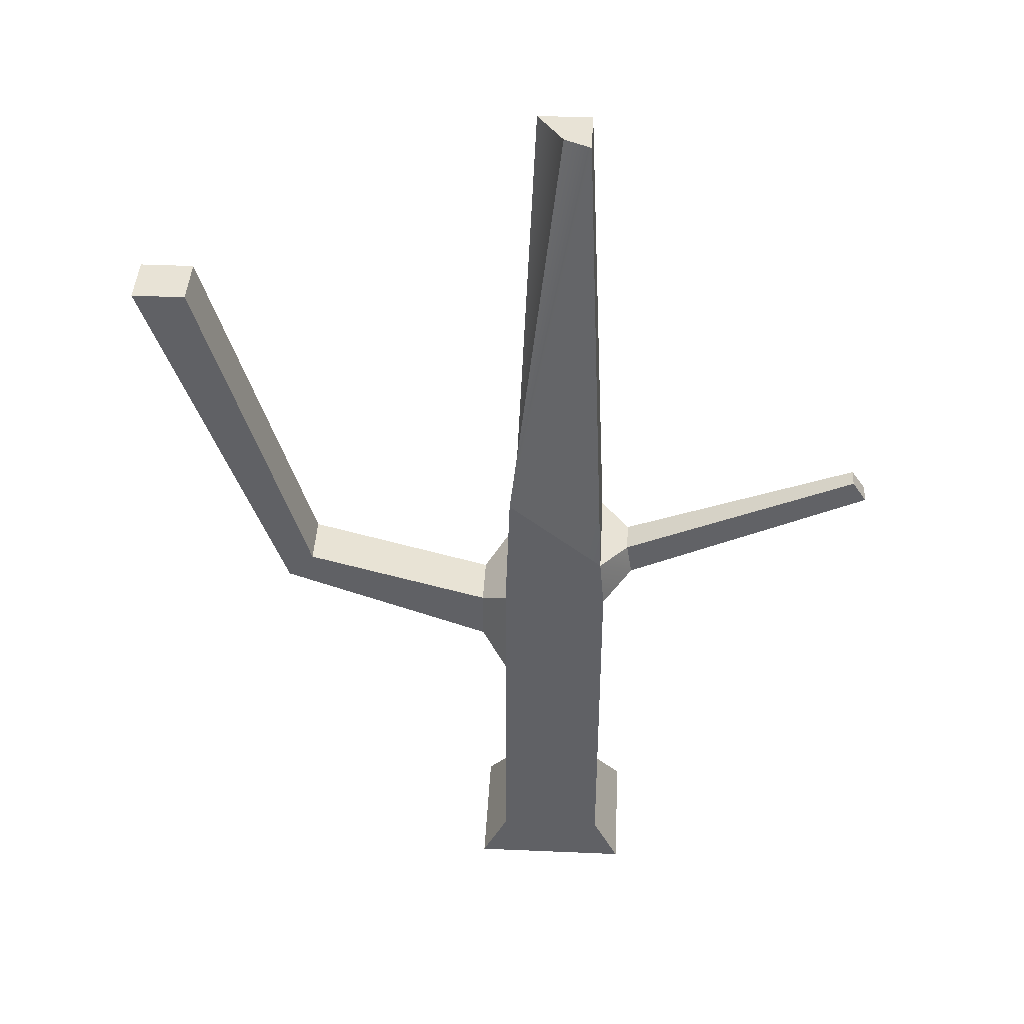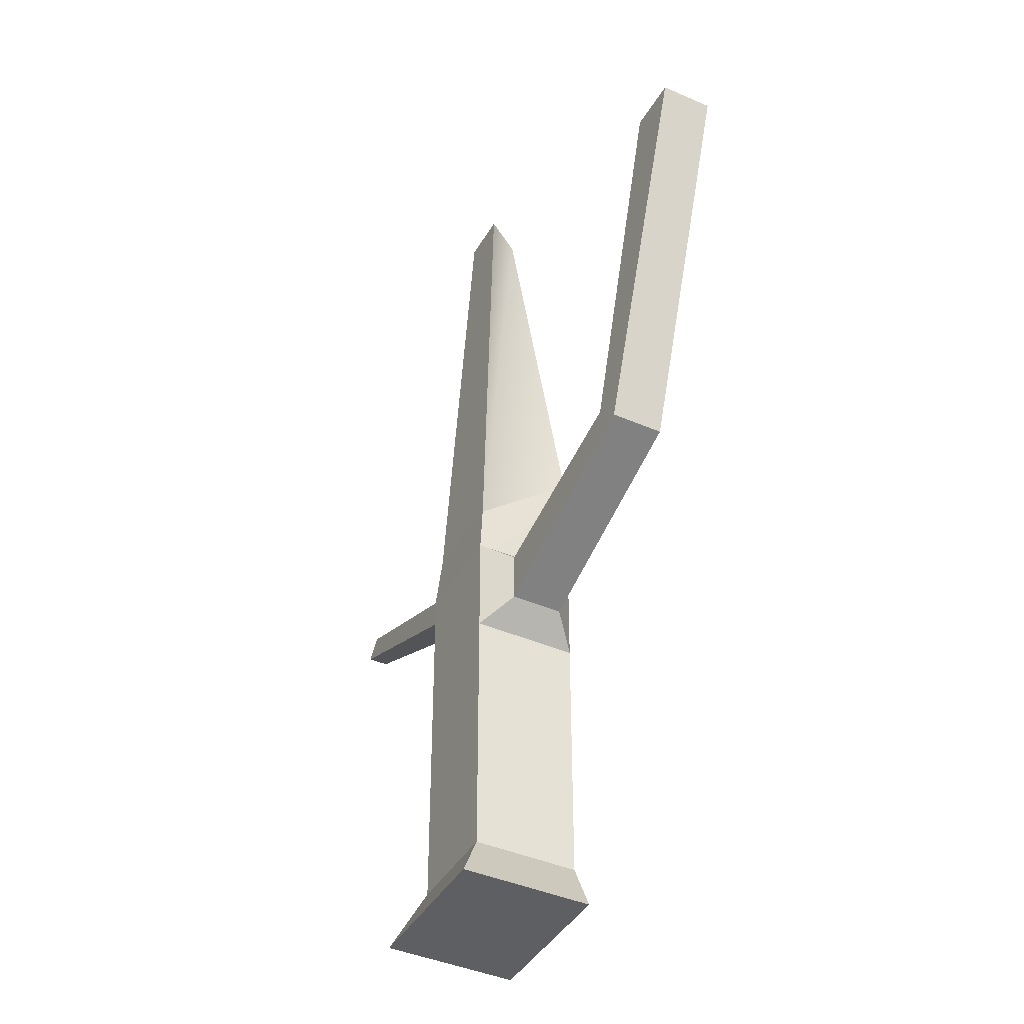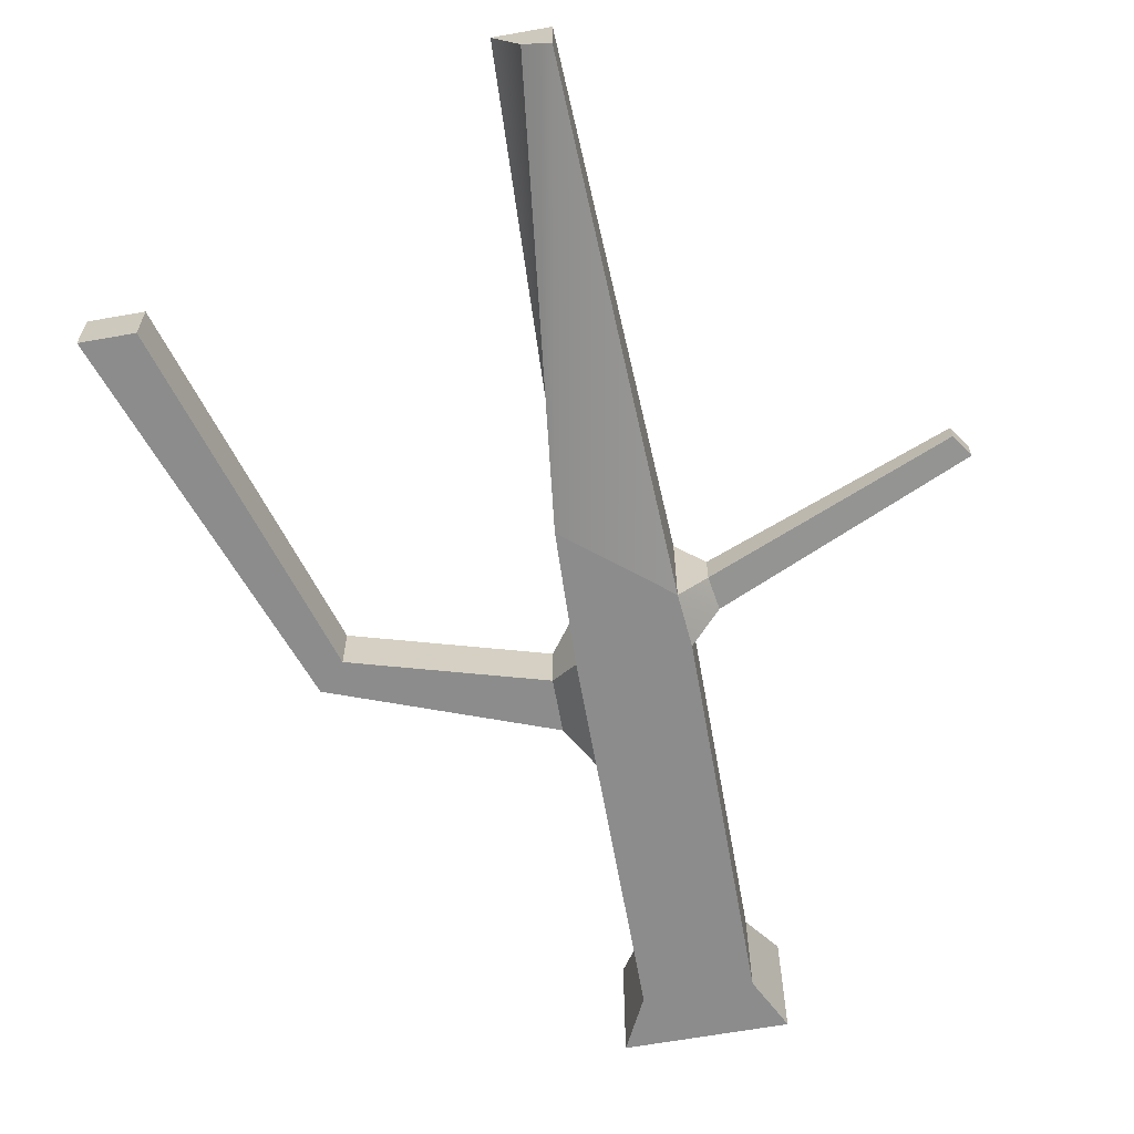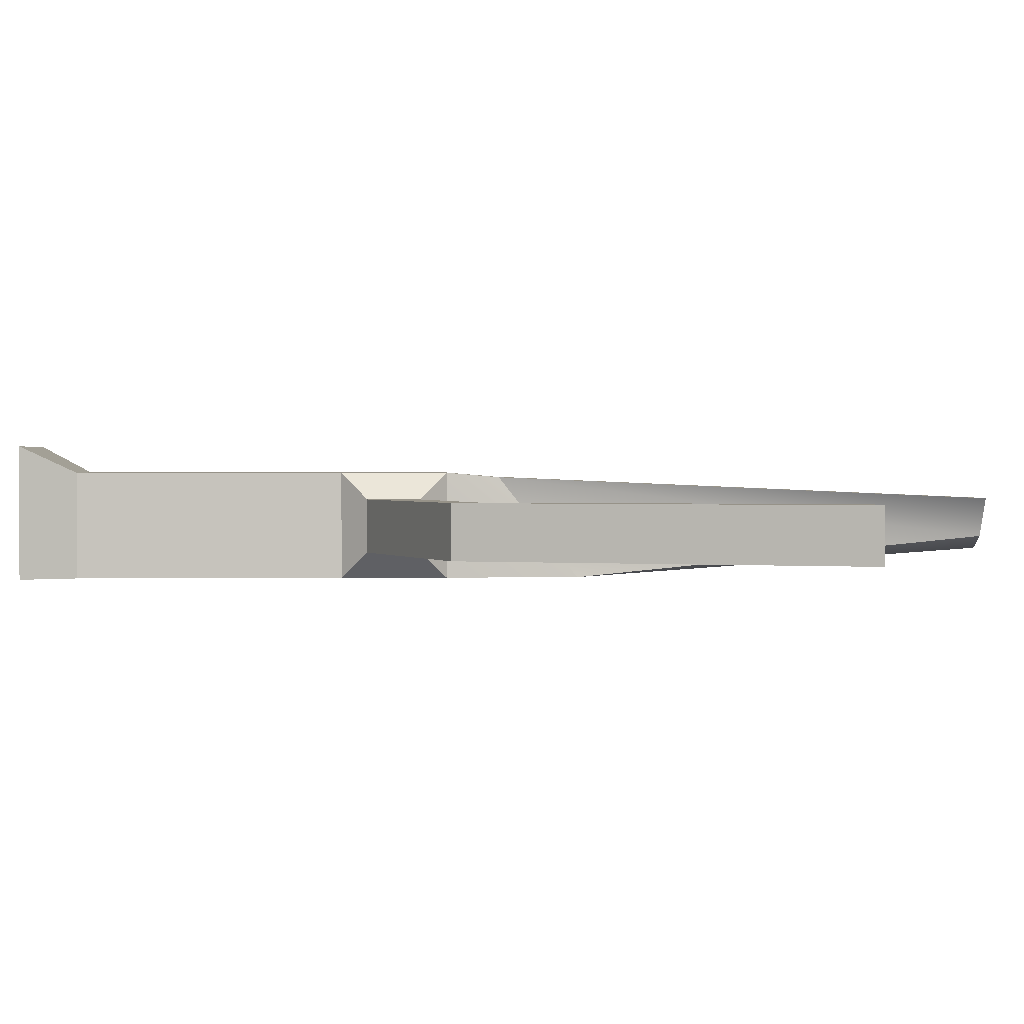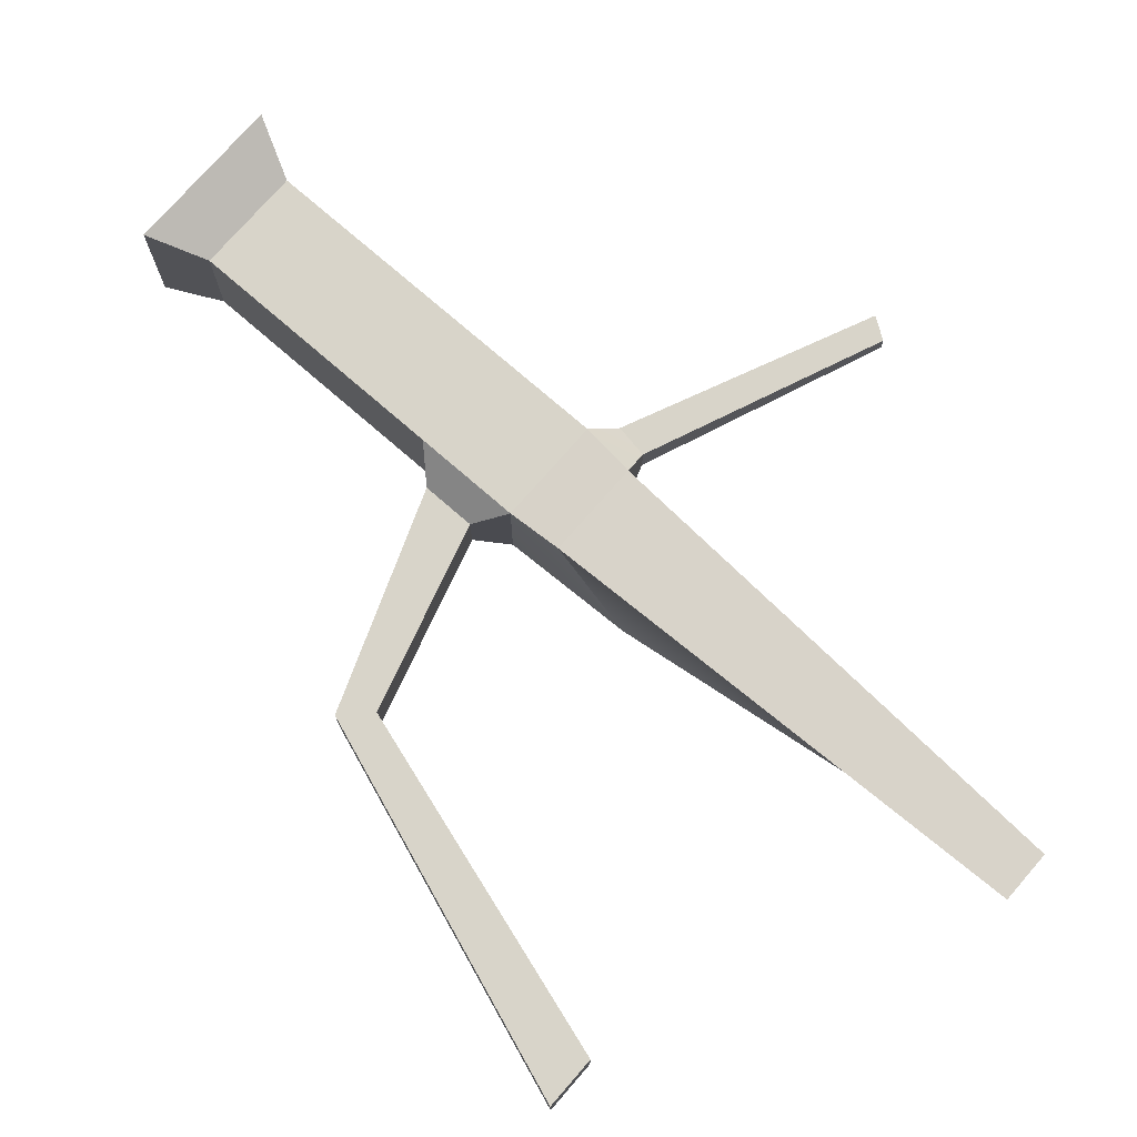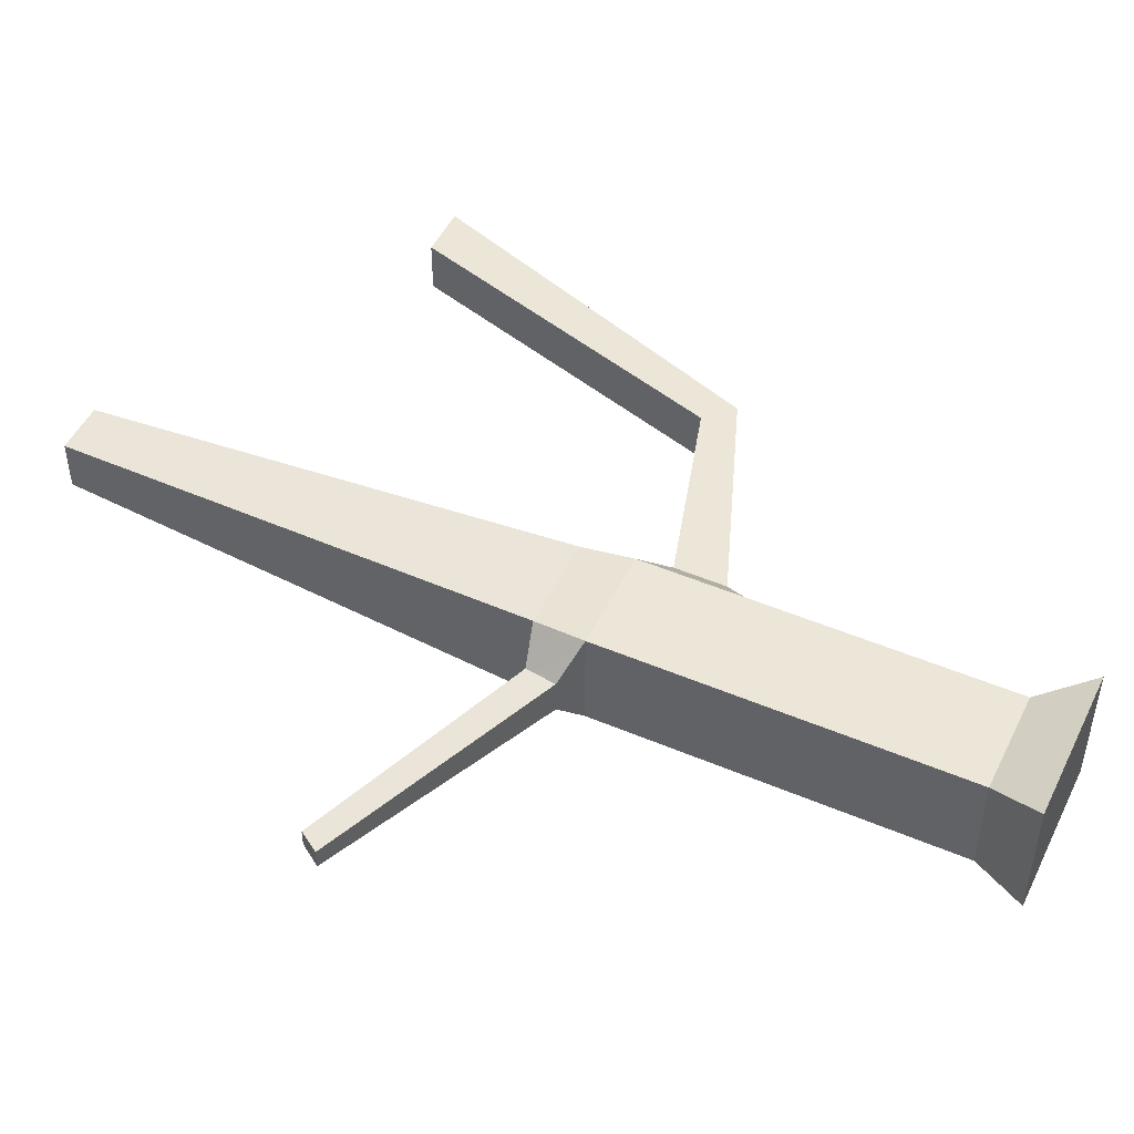
<metadata>
{"format":"obj","ext":"obj","renderer":"f3d","projection":"perspective","resolution":1024,"background":"white","views":[{"elev":41.8,"azim":-177.0,"up":"+Y"},{"elev":-41.6,"azim":62.2,"up":"+Y"},{"elev":-64.2,"azim":-169.8,"up":"+Z"},{"elev":1.2,"azim":87.5,"up":"+Z"},{"elev":75.1,"azim":131.0,"up":"+Z"},{"elev":48.7,"azim":-64.7,"up":"+Z"}]}
</metadata>
<code>
g pb_Mesh84520
v 3 0 1
v -3 0 1
v 2 2 0
v -2 2 0
v -3 0 1
v -3 0 -4
v -2 2 0
v -2 2 -4
v -3 0 -4
v 3 0 -4
v -2 2 -4
v 2 2 -4
v 3 0 -4
v 3 0 1
v 2 2 -4
v 2 2 0
v 1 37 -1
v -1 37 -1
v -0 37 -2.5
v -1 37 -3
v 3 0 -4
v -3 0 -4
v 3 0 1
v -3 0 1
v 2 2 0
v -2 2 0
v -2 12 0
v 2 12 0
v -2 16 0
v 2 16 0
v 2 12 -4
v 2 2 0
v 2 12 0
v 2 2 -4
v 14 30 -3
v 16 30 -1
v 14 30 -1
v 16 30 -3
v -2 2 0
v -2 2 -4
v -2 12 -4
v -2 12 0
v -2 16 -4
v -2 16 0
v -2 12 -4
v 2 12 -4
v -2 16 -4
v 2 16 -4
v 2 12 0
v 2 16 0
v 3 13 -1
v 3 15 -1
v 2 16 0
v 2 16 -4
v 3 15 -1
v 3 15 -3
v 2 16 -4
v 2 12 -4
v 3 15 -3
v 3 13 -3
v 2 12 -4
v 2 12 0
v 3 13 -3
v 3 13 -1
v 3 13 -1
v 3 15 -1
v 11 16 -1
v 10 17 -1
v 14 30 -1
v 16 30 -1
v 3 15 -1
v 3 15 -3
v 10 17 -3
v 10 17 -1
v 10 17 -1
v 10 17 -3
v 14 30 -3
v 14 30 -1
v 10 17 -3
v 3 15 -3
v 11 16 -3
v 3 13 -3
v 14 30 -3
v 16 30 -3
v 11 16 -3
v 3 13 -1
v 11 16 -1
v 3 13 -3
v 16 30 -3
v 11 16 -1
v 16 30 -1
v 11 16 -3
v 2 16 0
v -1.827 18 -0.1726
v 1.827 18 -0.1726
v -2 16 0
v 1.827 18 -0.1726
v -1 37 -1
v 1 37 -1
v -1.827 18 -0.1726
v 1.827 21 -4
v 2 16 -4
v 2 16 0
v 1.827 18 -0.1726
v -0 37 -2.5
v 1.827 21 -4
v 1.827 18 -0.1726
v 1 37 -1
v -12.27 20.6 -1.612
v -11.73 21.4 -2.354
v -11.73 21.4 -1.646
v -12.27 20.6 -2.388
v -1.827 18 -0.1726
v -1 37 -3
v -1 37 -1
v -1.827 18 -4
v -1.827 18 -4
v -2 16 -4
v 2 16 -4
v 1.827 21 -4
v -1 37 -3
v -1.827 18 -4
v 1.827 21 -4
v -0 37 -2.5
v -1.827 18 -4
v -1.827 18 -0.1726
v -2.901 17.78 -2.617
v -2.901 17.78 -1.383
v -1.827 18 -0.1726
v -2 16 0
v -2.901 17.78 -1.383
v -3.099 16.56 -1.325
v -2 16 0
v -2 16 -4
v -3.099 16.56 -1.325
v -3.099 16.56 -2.675
v -2 16 -4
v -1.827 18 -4
v -3.099 16.56 -2.675
v -2.901 17.78 -2.617
v -2.901 17.78 -2.617
v -2.901 17.78 -1.383
v -11.73 21.4 -2.354
v -11.73 21.4 -1.646
v -2.901 17.78 -1.383
v -3.099 16.56 -1.325
v -11.73 21.4 -1.646
v -12.27 20.6 -1.612
v -3.099 16.56 -1.325
v -3.099 16.56 -2.675
v -12.27 20.6 -1.612
v -12.27 20.6 -2.388
v -3.099 16.56 -2.675
v -2.901 17.78 -2.617
v -12.27 20.6 -2.388
v -11.73 21.4 -2.354
g pb_Mesh84520_0
f 3 2 1
f 3 4 2
f 7 6 5
f 7 8 6
f 11 10 9
f 11 12 10
f 15 14 13
f 15 16 14
f 19 18 17
f 19 20 18
f 23 22 21
f 23 24 22
f 27 26 25
f 27 25 28
f 29 27 28
f 29 28 30
f 33 32 31
f 32 34 31
f 37 36 35
f 36 38 35
f 41 40 39
f 41 39 42
f 43 41 42
f 43 42 44
f 46 12 45
f 12 11 45
f 48 46 47
f 46 45 47
f 51 50 49
f 51 52 50
f 55 54 53
f 55 56 54
f 59 58 57
f 59 60 58
f 63 62 61
f 63 64 62
f 67 66 65
f 68 66 67
f 70 69 67
f 68 67 69
f 73 72 71
f 73 71 74
f 77 76 75
f 77 75 78
f 81 80 79
f 82 80 81
f 83 81 79
f 81 83 84
f 87 86 85
f 86 88 85
f 91 90 89
f 90 92 89
f 95 94 93
f 94 96 93
f 99 98 97
f 98 100 97
f 103 102 101
f 103 101 104
f 107 106 105
f 107 105 108
f 111 110 109
f 110 112 109
f 115 114 113
f 114 116 113
f 119 118 117
f 119 117 120
f 123 122 121
f 123 121 124
f 127 126 125
f 127 128 126
f 131 130 129
f 131 132 130
f 135 134 133
f 135 136 134
f 139 138 137
f 139 140 138
f 143 142 141
f 143 144 142
f 147 146 145
f 147 148 146
f 151 150 149
f 151 152 150
f 155 154 153
f 155 156 154

</code>
